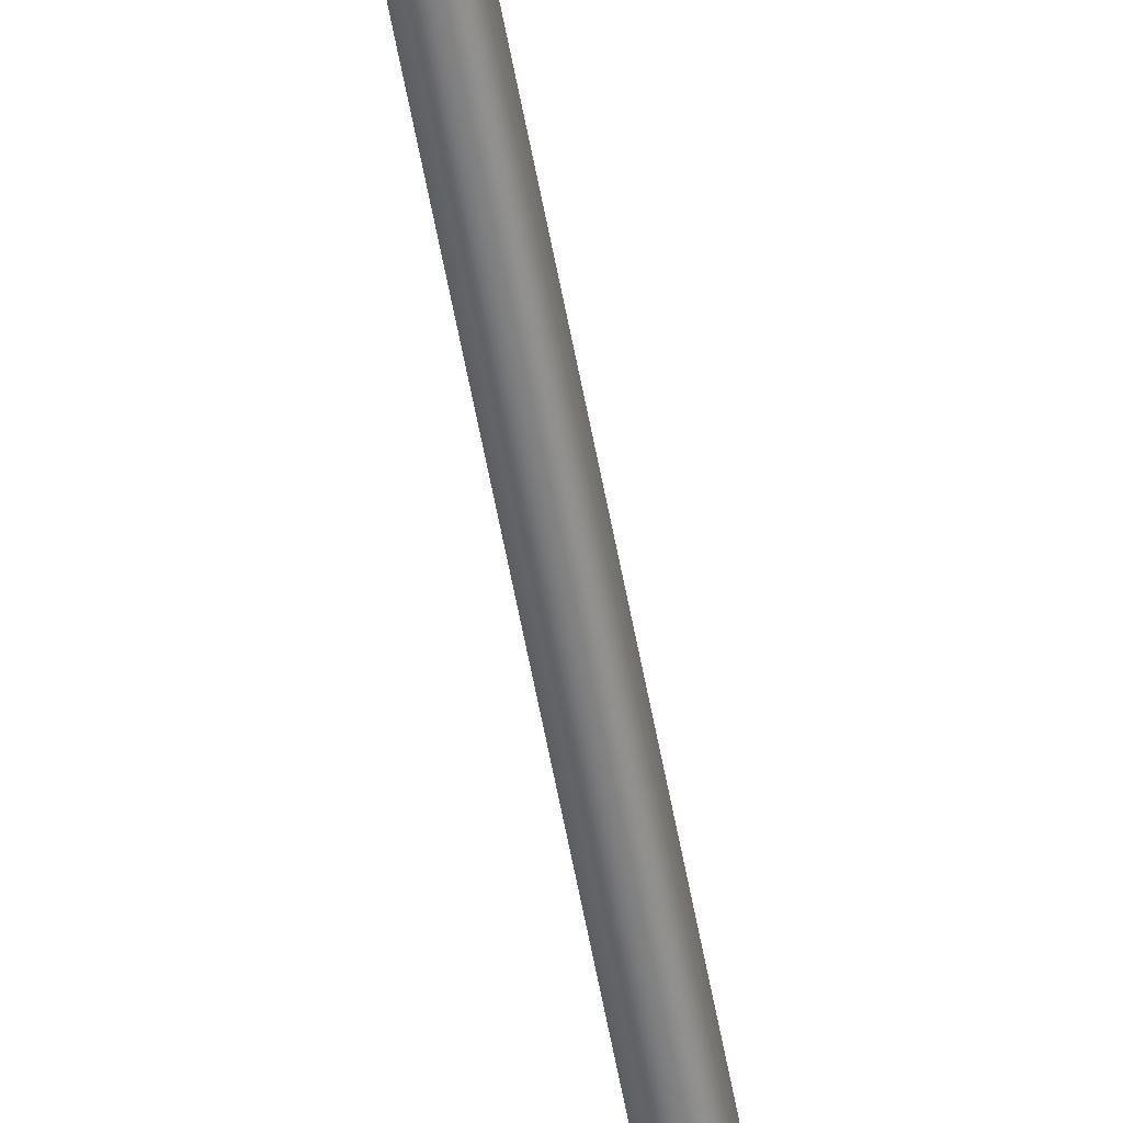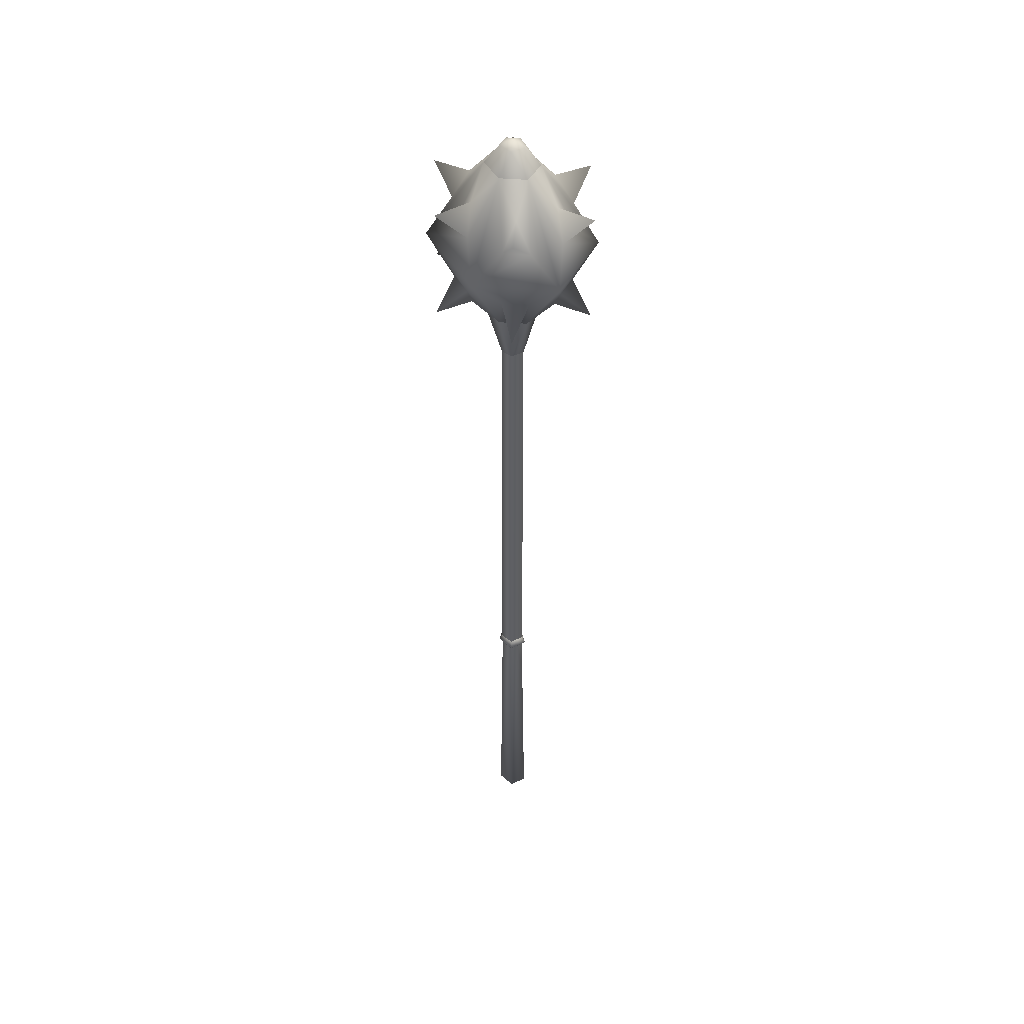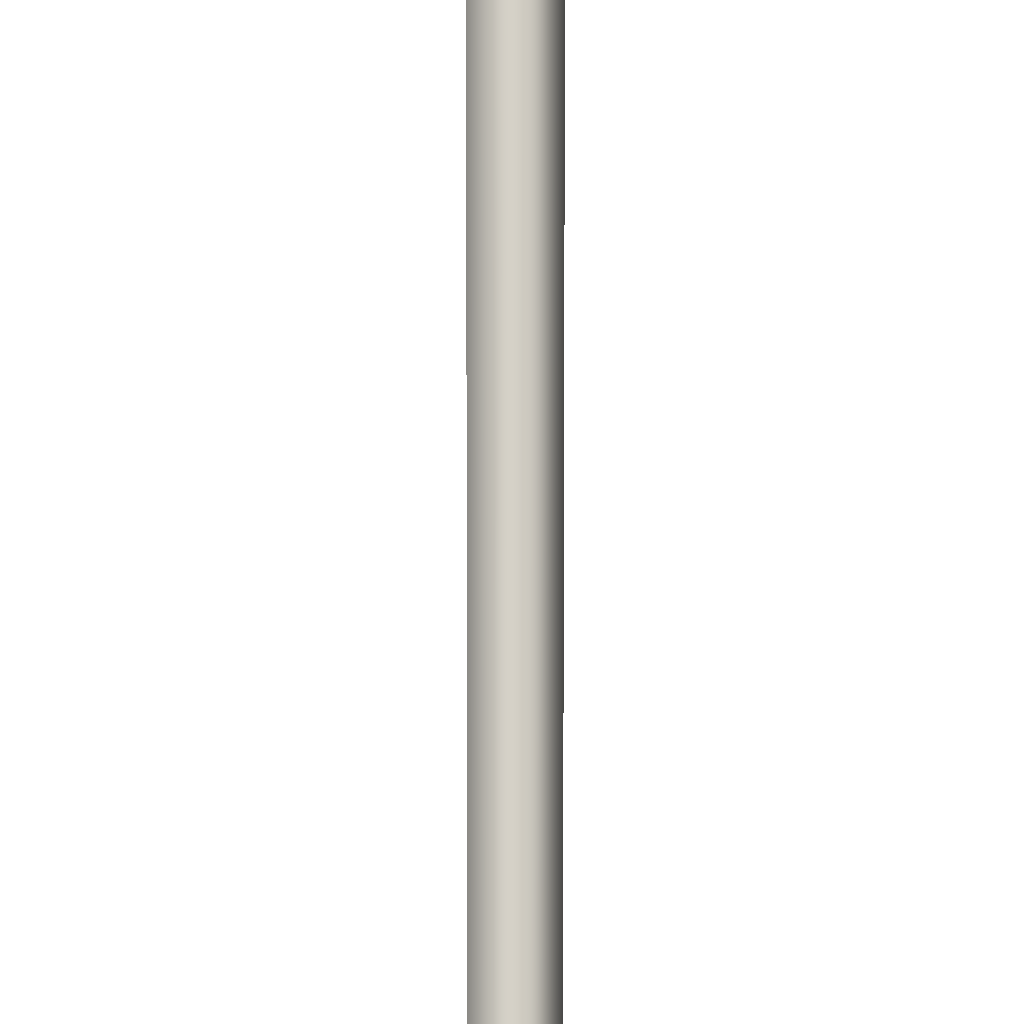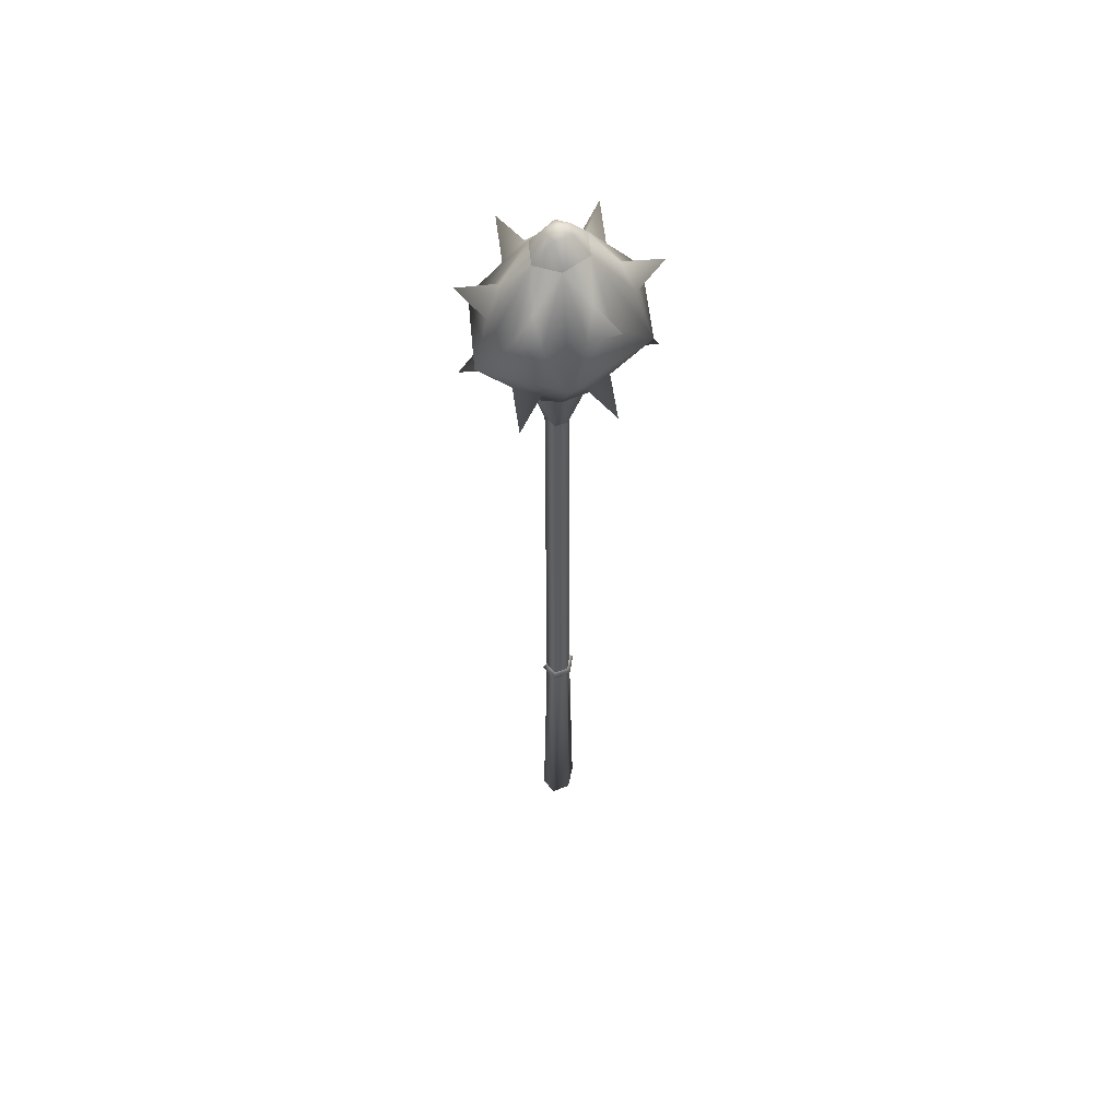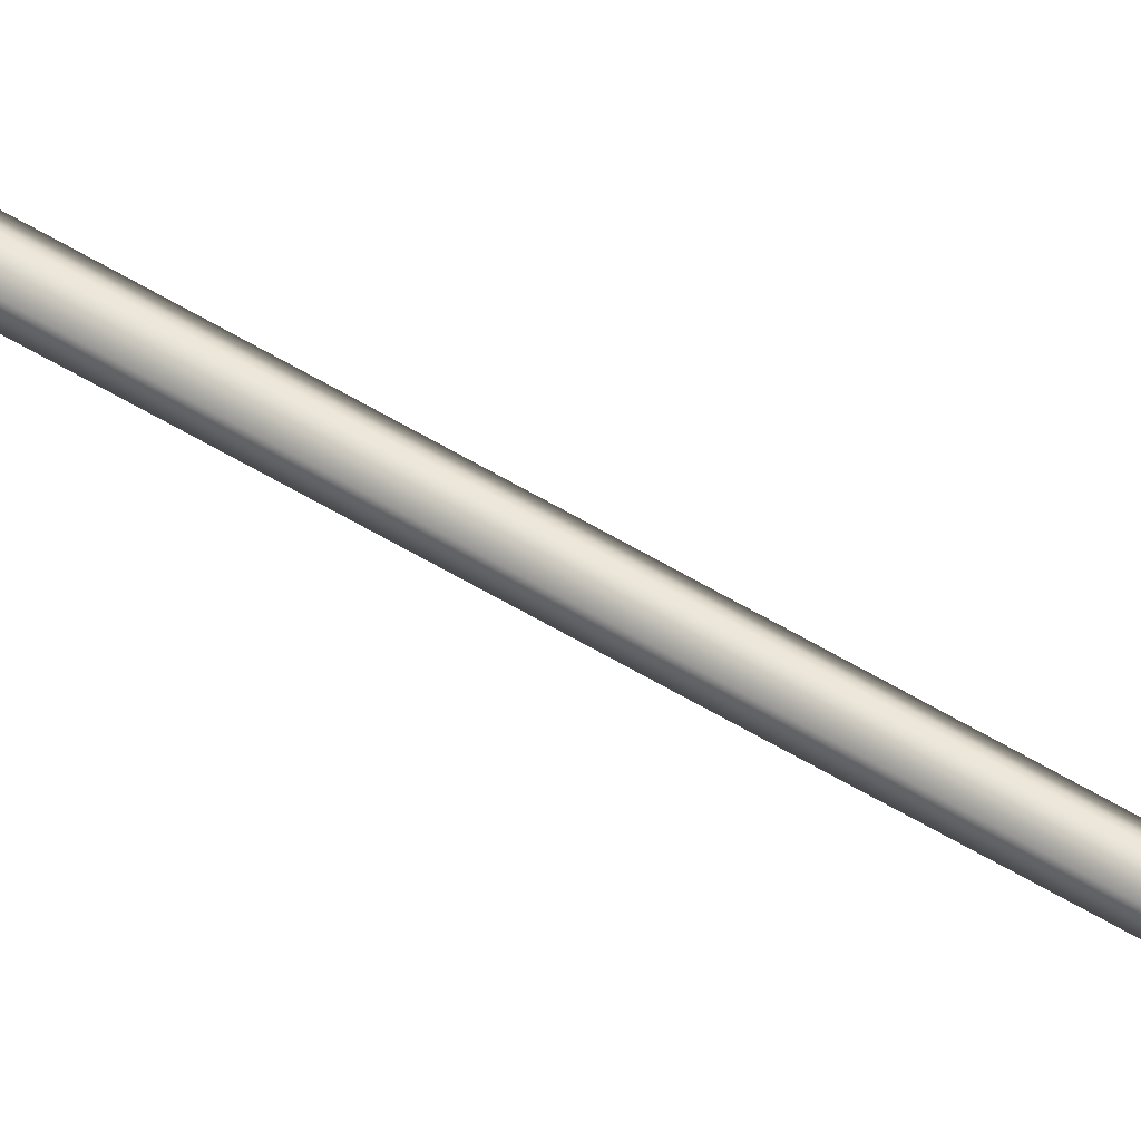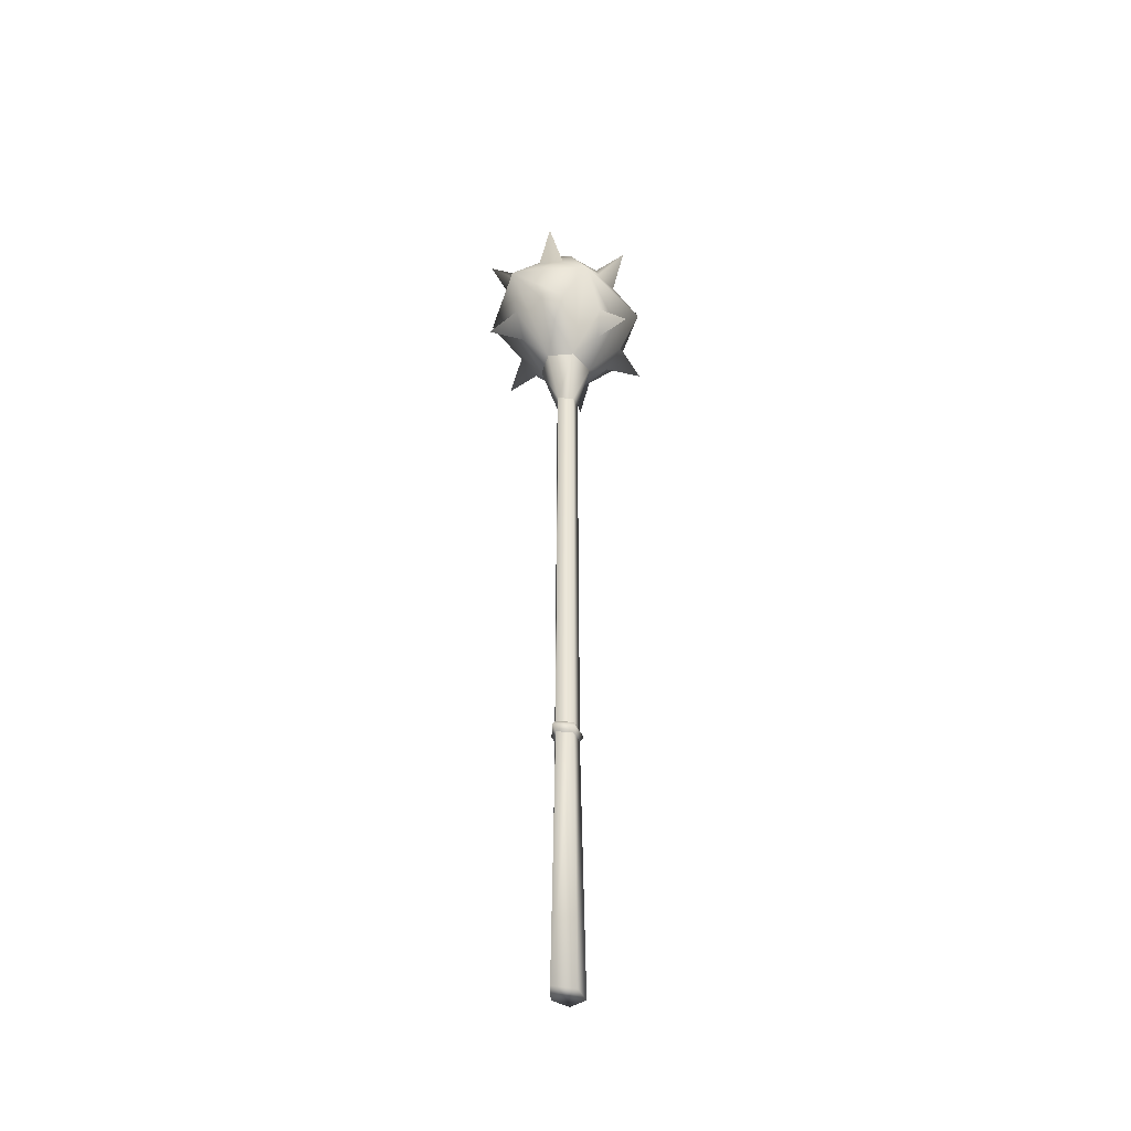
<metadata>
{"format":"obj","ext":"obj","renderer":"f3d","projection":"perspective","resolution":1024,"background":"white","views":[{"elev":-57.8,"azim":-169.8,"up":"+Z"},{"elev":45.7,"azim":61.4,"up":"+Y"},{"elev":79.9,"azim":179.9,"up":"+Z"},{"elev":56.5,"azim":140.9,"up":"+Y"},{"elev":55.2,"azim":122.8,"up":"+Z"},{"elev":-42.5,"azim":-50.3,"up":"+Y"}]}
</metadata>
<code>
g default
v -0.09904 80.52 -2.181
v -1.833 80.52 -0.5278
v -0.09904 80.52 1.125
v 1.644 80.52 0.4938
v 1.644 80.52 -1.549
v -0.2797 15.85 -2.237
v -2.155 15.87 -0.5087
v -0.2797 15.85 1.22
v 1.697 15.84 0.5598
v 1.697 15.84 -1.577
v 4.299 112.8 -0.6017
v 2.151 112.8 -3.821
v -2.184 112.8 -3.823
v -4.339 112.8 -0.5848
v -2.174 112.8 2.652
v 2.147 112.8 2.621
v 1.647 116 -1.547
v -0.6763 116 -2.184
v -1.725 116 -0.5042
v -0.5982 116 1.098
v 1.616 116 0.5195
v 0.1883 116.8 -0.53
v 2.158 88.26 -3.756
v -2.19 88.28 -3.76
v 4.302 88.25 -0.536
v 2.143 88.21 2.676
v -4.346 88.25 -0.5203
v -2.171 88.27 2.715
v -0.3403 -25.07 -2.633
v -3.023 -25.01 -0.4943
v -0.3403 -25.07 1.645
v 2.357 -25.12 0.8277
v 2.357 -25.12 -1.816
v -2.135 14.09 -0.5087
v -0.3096 14.08 -2.174
v -0.3096 14.08 1.157
v 1.706 14.06 0.5207
v 1.706 14.06 -1.538
v -0.5463 14.98 -2.596
v -2.859 14.98 -0.5087
v -0.5463 14.98 1.579
v 2.255 14.97 0.7816
v 2.255 14.97 -1.799
v -1.442 95.98 -8.8
v 0.3139 92.27 -12.63
v 0.2096 91.98 -6.993
v 2.41 95.97 -8.788
v -6.792 100.5 -10.63
v 6.621 100.5 -10.64
v 9.479 96.28 -2.989
v 11.42 92.44 -6.808
v 6.692 92.32 -3.721
v 7.325 96.25 -6.182
v 13.34 100.5 -0.6268
v 9.468 104.7 -3.184
v 11.41 108.6 -7.003
v 6.681 108.7 -3.916
v 7.314 104.8 -6.377
v -1.442 105 -8.976
v 0.3139 108.7 -12.81
v 0.2096 109 -7.169
v 2.41 105 -8.965
v -9.547 96.24 -2.972
v -11.49 92.39 -6.791
v -6.76 92.28 -3.704
v -7.393 96.2 -6.166
v -13.42 100.5 -0.5796
v -9.547 104.7 -3.149
v -11.49 108.6 -6.968
v -6.76 108.7 -3.881
v -7.393 104.8 -6.342
v -7.349 104.7 4.973
v -11.4 108.5 5.566
v -6.716 108.7 2.512
v -9.503 104.7 1.78
v -6.792 100.5 9.469
v -7.349 96.22 5.15
v -11.4 92.42 5.743
v -6.716 92.29 2.689
v -9.503 96.25 1.957
v 2.41 95.97 7.84
v 0.3139 92.27 11.72
v 0.2096 91.98 6.045
v -1.442 95.98 7.852
v 6.611 100.5 9.434
v 2.41 105 7.664
v 0.3139 108.7 11.54
v 0.2096 109 5.868
v -1.442 105 7.675
v 9.468 96.24 1.921
v 11.41 92.4 5.74
v 6.681 92.28 2.653
v 7.314 96.21 5.114
v 9.468 104.7 1.744
v 11.41 108.6 5.563
v 6.681 108.7 2.476
v 7.314 104.8 4.938
g FY_Wea_masse2M
f 6 7 2
f 2 1 6
f 7 8 3
f 3 2 7
f 8 9 4
f 4 3 8
f 9 10 5
f 5 4 9
f 10 6 1
f 1 5 10
f 11 12 17
f 13 18 12
f 17 12 18
f 14 18 13
f 18 14 19
f 20 19 14
f 14 15 20
f 16 20 15
f 20 16 21
f 11 21 16
f 21 11 17
f 17 18 22
f 18 19 22
f 19 20 22
f 20 21 22
f 21 17 22
f 5 23 25
f 5 1 23
f 23 1 24
f 1 2 24
f 24 2 27
f 2 3 28
f 27 2 28
f 3 26 28
f 3 4 26
f 4 25 26
f 4 5 25
f 29 31 30
f 29 32 31
f 29 33 32
f 29 30 34
f 34 35 29
f 30 31 36
f 36 34 30
f 31 32 37
f 37 36 31
f 32 33 38
f 38 37 32
f 33 29 35
f 35 38 33
f 39 40 7
f 7 6 39
f 40 41 8
f 8 7 40
f 41 42 9
f 9 8 41
f 42 43 10
f 10 9 42
f 43 39 6
f 6 10 43
f 35 34 40
f 40 39 35
f 34 36 41
f 41 40 34
f 36 37 42
f 42 41 36
f 37 38 43
f 43 42 37
f 38 35 39
f 39 43 38
f 44 45 46
f 46 45 47
f 47 45 44
f 24 46 23
f 44 46 24
f 24 48 44
f 23 47 49
f 47 23 46
f 49 44 48
f 44 49 47
f 50 52 51
f 52 53 51
f 53 50 51
f 25 23 52
f 50 25 52
f 25 50 54
f 23 49 53
f 53 52 23
f 49 54 50
f 50 53 49
f 55 56 57
f 57 56 58
f 58 56 55
f 11 57 12
f 55 57 11
f 11 54 55
f 12 58 49
f 58 12 57
f 49 55 54
f 55 49 58
f 59 61 60
f 61 62 60
f 62 59 60
f 13 12 61
f 59 13 61
f 13 59 48
f 12 49 62
f 62 61 12
f 49 48 59
f 59 62 49
f 63 64 65
f 65 64 66
f 66 64 63
f 27 65 24
f 63 65 27
f 27 67 63
f 24 66 48
f 66 24 65
f 48 63 67
f 63 48 66
f 68 70 69
f 70 71 69
f 71 68 69
f 14 13 70
f 68 14 70
f 14 68 67
f 13 48 71
f 71 70 13
f 48 67 68
f 68 71 48
f 72 74 73
f 74 75 73
f 75 72 73
f 15 14 74
f 72 15 74
f 15 72 76
f 14 67 75
f 75 74 14
f 67 76 72
f 72 75 67
f 77 78 79
f 79 78 80
f 80 78 77
f 28 79 27
f 77 79 28
f 28 76 77
f 27 80 67
f 80 27 79
f 67 77 76
f 77 67 80
f 81 82 83
f 83 82 84
f 84 82 81
f 26 83 28
f 81 83 26
f 26 85 81
f 28 84 76
f 84 28 83
f 76 81 85
f 81 76 84
f 86 88 87
f 88 89 87
f 89 86 87
f 16 15 88
f 86 16 88
f 16 86 85
f 15 76 89
f 89 88 15
f 76 85 86
f 86 89 76
f 90 91 92
f 92 91 93
f 93 91 90
f 25 92 26
f 90 92 25
f 25 54 90
f 26 93 85
f 93 26 92
f 85 90 54
f 90 85 93
f 94 96 95
f 96 97 95
f 97 94 95
f 11 16 96
f 94 11 96
f 11 94 54
f 16 85 97
f 97 96 16
f 85 54 94
f 94 97 85

</code>
